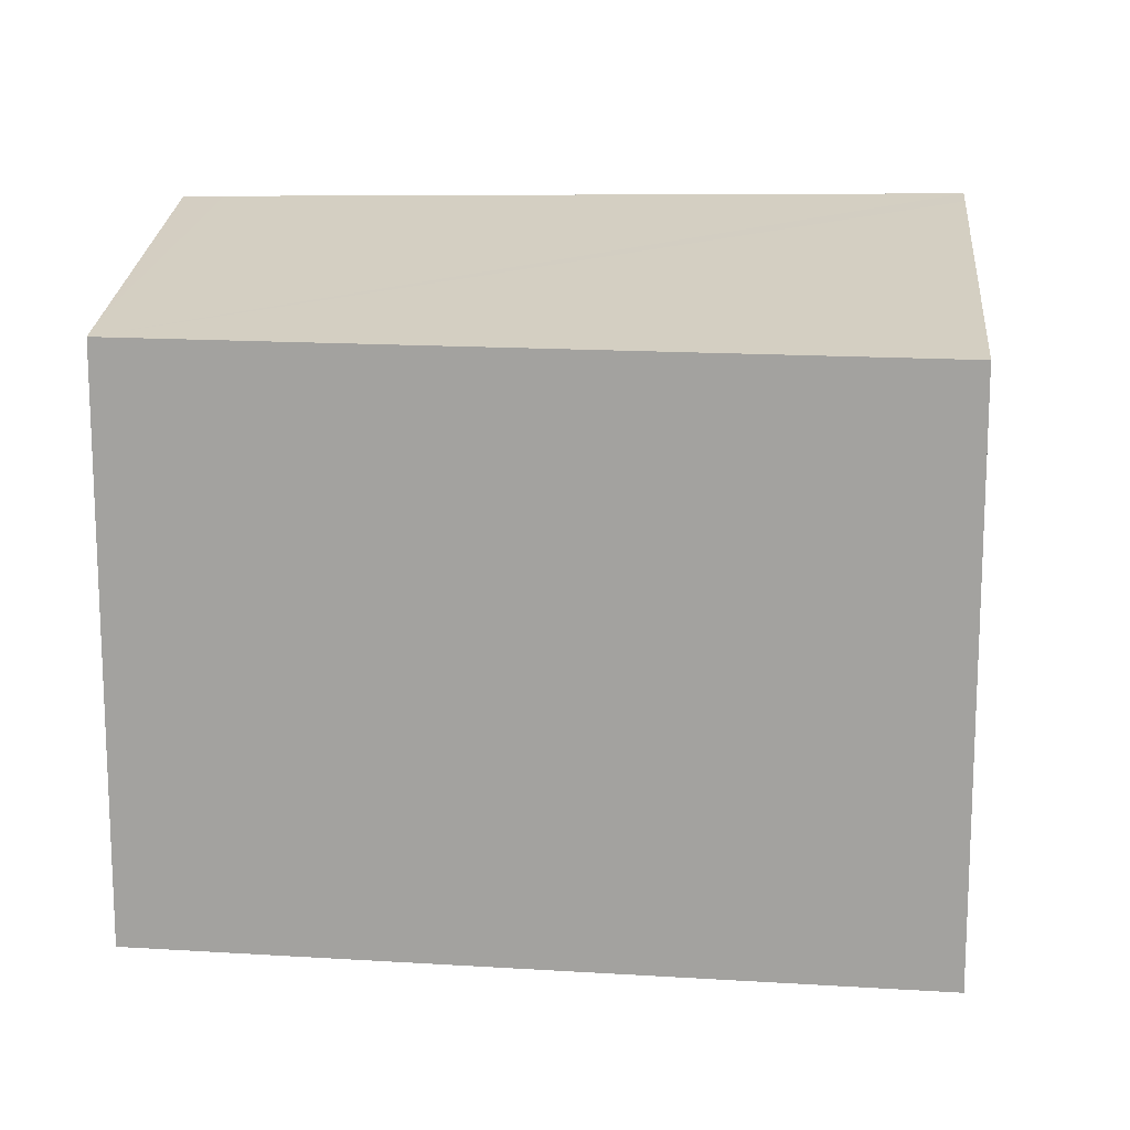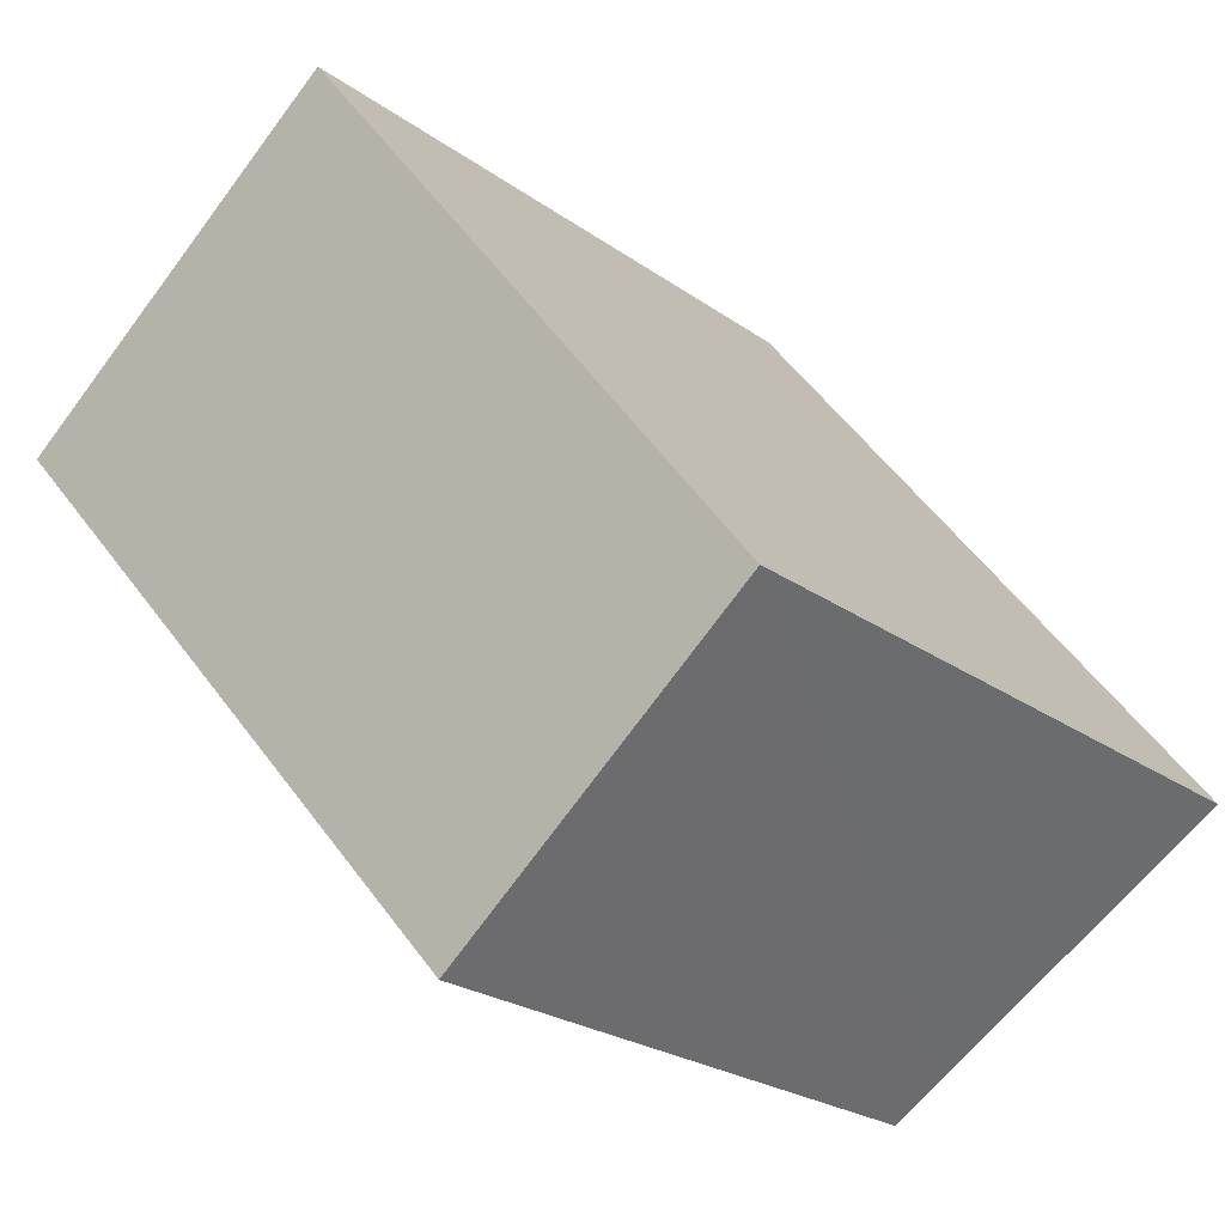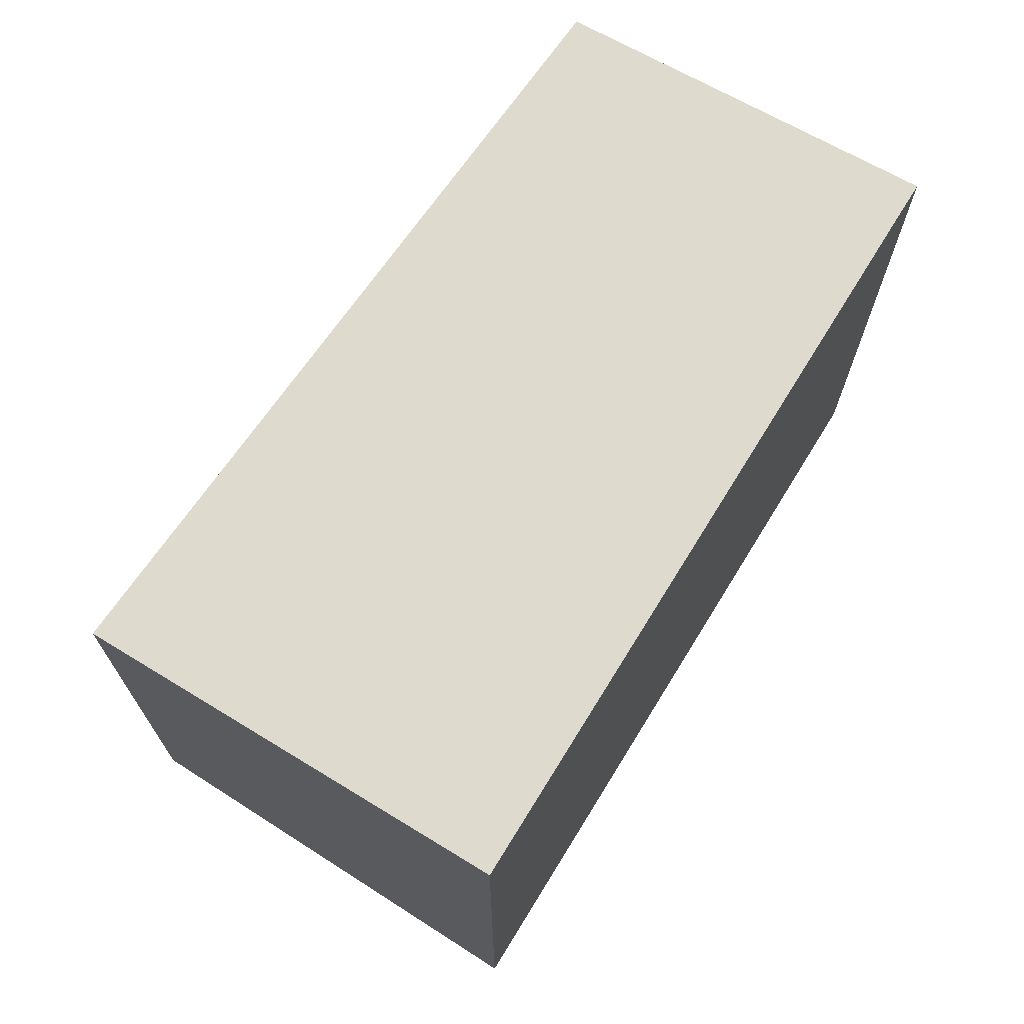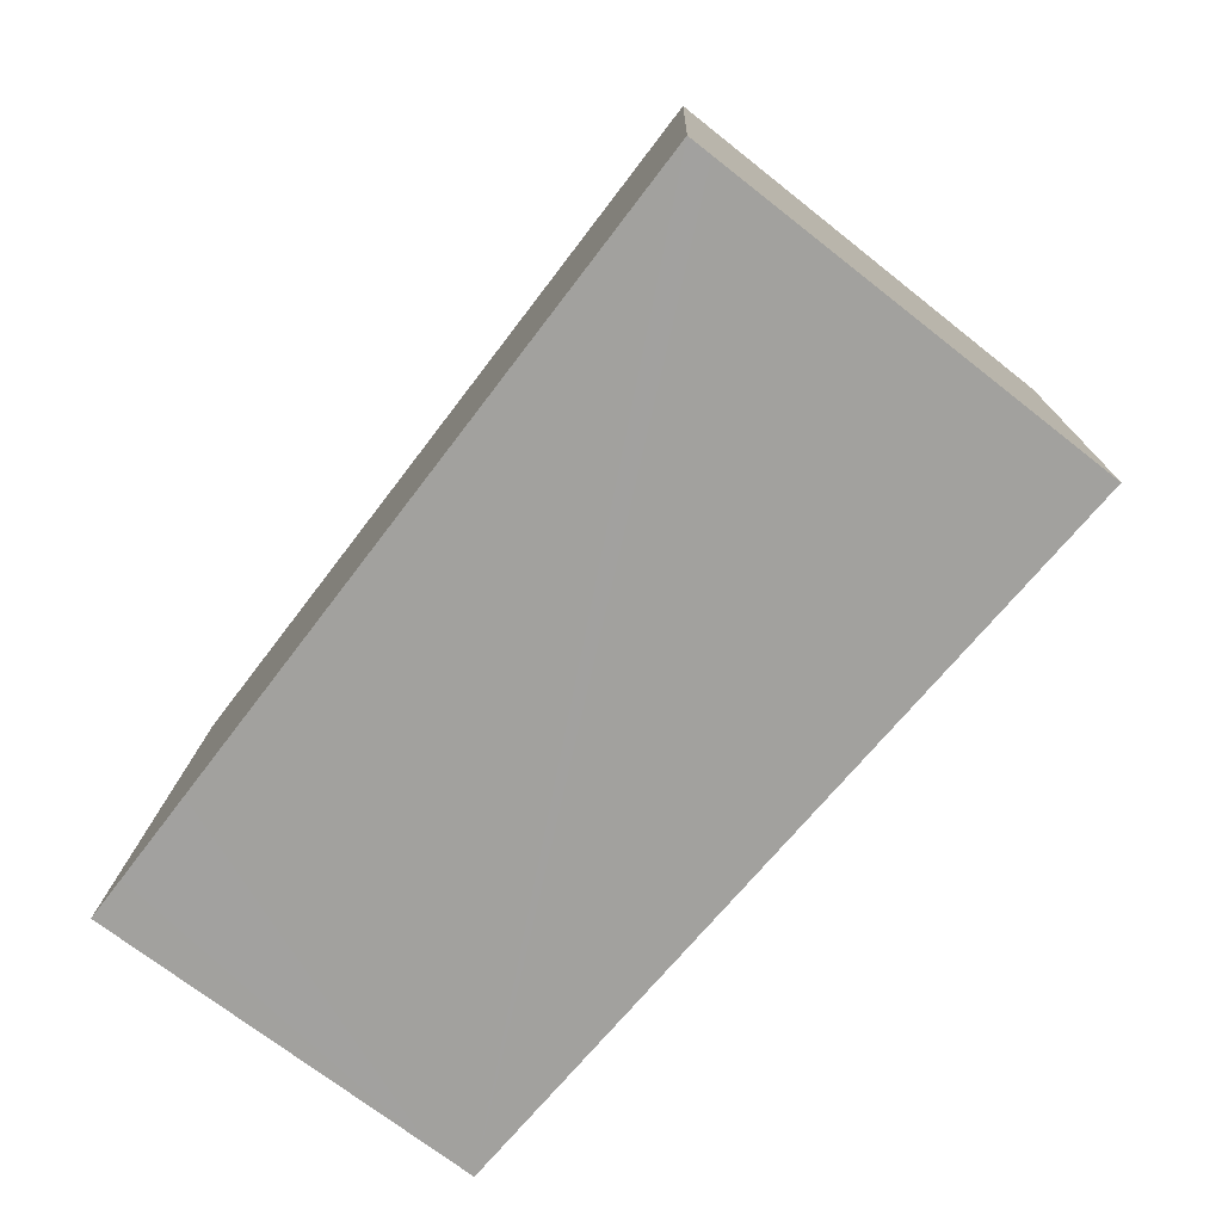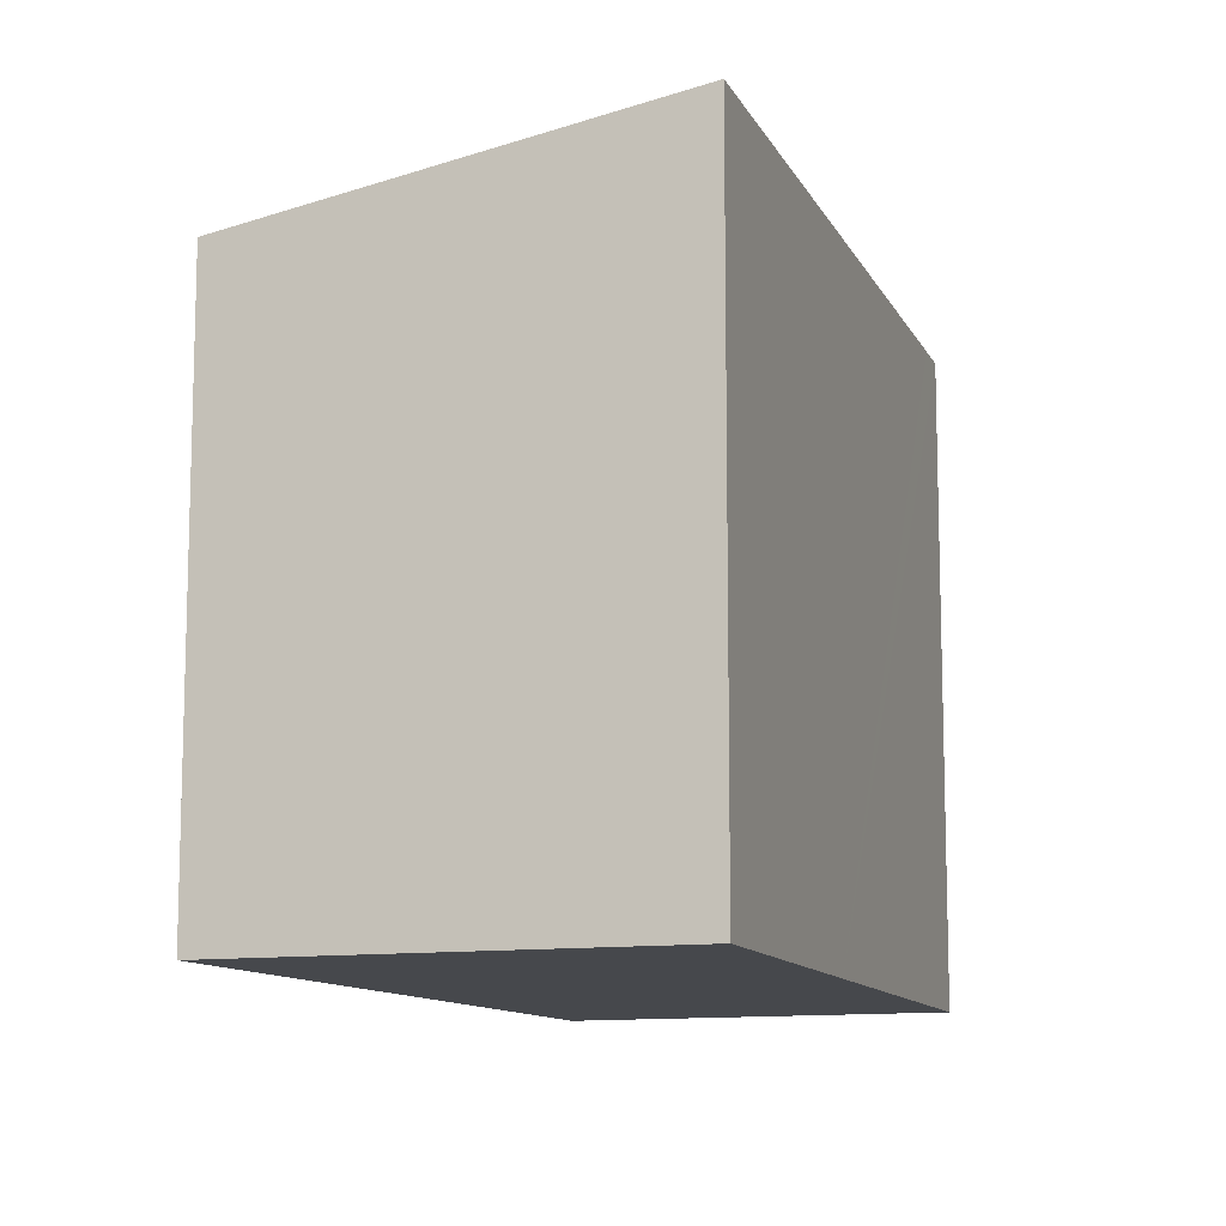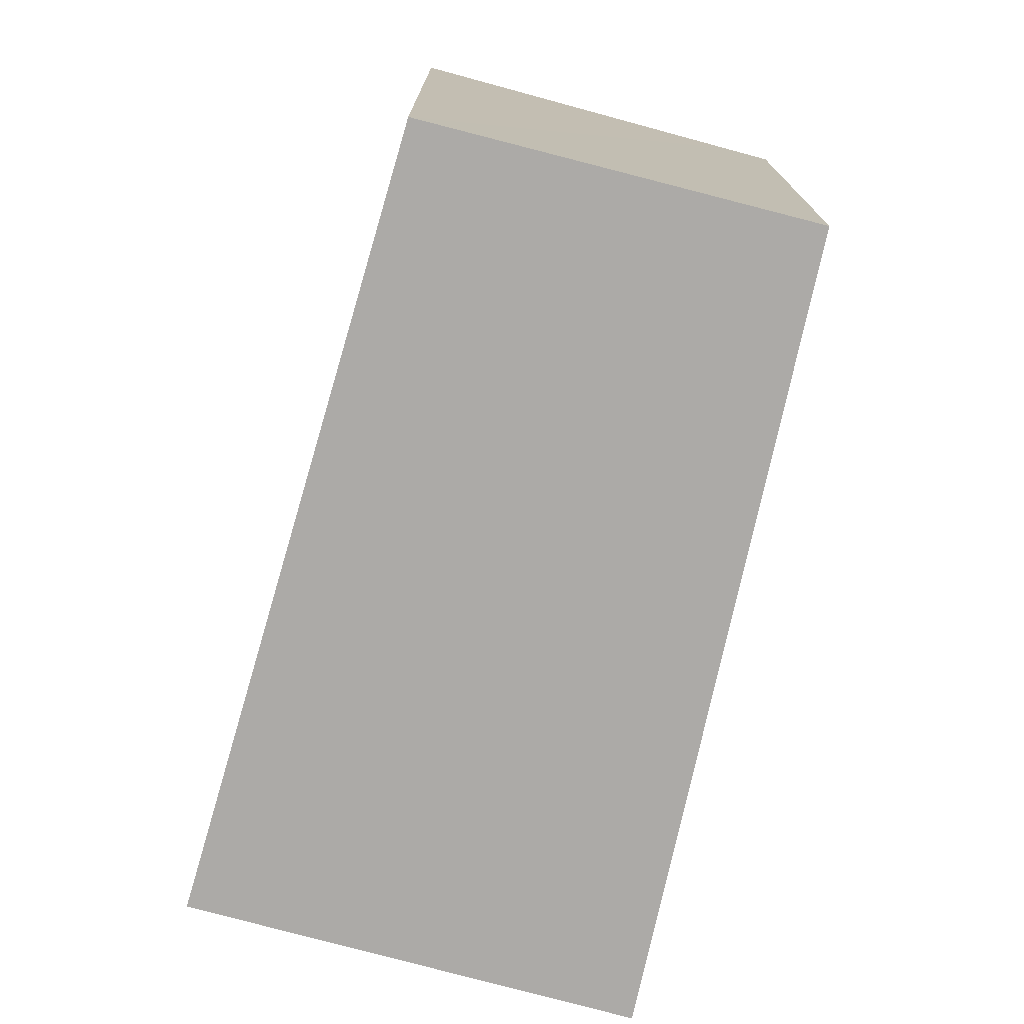
<metadata>
{"format":"obj","ext":"obj","renderer":"f3d","projection":"perspective","resolution":1024,"background":"white","views":[{"elev":15.8,"azim":-123.9,"up":"+Y"},{"elev":-23.5,"azim":39.9,"up":"+Z"},{"elev":72.6,"azim":-5.8,"up":"+Y"},{"elev":11.6,"azim":-178.9,"up":"+Z"},{"elev":-11.4,"azim":-19.5,"up":"+Y"},{"elev":-76.1,"azim":126.3,"up":"+Y"}]}
</metadata>
<code>
v  3.432 6.843 2.729
v  5.444 6.072 -6.178
v  0 6.072 3.718e-16
v  3.629 6.887 2.886
v  5.816 6.843 0.024
v  5.835 6.161 -5.858
v  7.773 6.803 -2.539
v  8.325 6.792 -3.262
v  8.59 6.786 -3.608
v  3.629 -1.767e-16 2.886
v  5.816 -1.47e-18 0.024
v  8.59 2.209e-16 -3.608
v  7.773 1.555e-16 -2.539
v  8.325 1.997e-16 -3.262
v  5.444 3.783e-16 -6.178
v  5.835 3.587e-16 -5.858
v  0 0 0
v  3.432 -1.671e-16 2.729
g defaultobject
f 1 2 3
f 2 1 4
f 2 4 5
f 2 5 6
f 6 5 7
f 6 7 8
f 6 8 9
f 10 5 4
f 5 10 7
f 7 10 8
f 8 10 11
f 8 11 9
f 9 11 12
f 12 11 13
f 12 13 14
f 12 6 9
f 6 12 2
f 2 12 15
f 15 12 16
f 15 3 2
f 3 15 17
f 1 10 4
f 10 1 3
f 10 3 18
f 18 3 17
f 14 16 12
f 16 14 15
f 15 14 17
f 17 14 13
f 17 13 11
f 17 11 18
f 18 11 10

</code>
